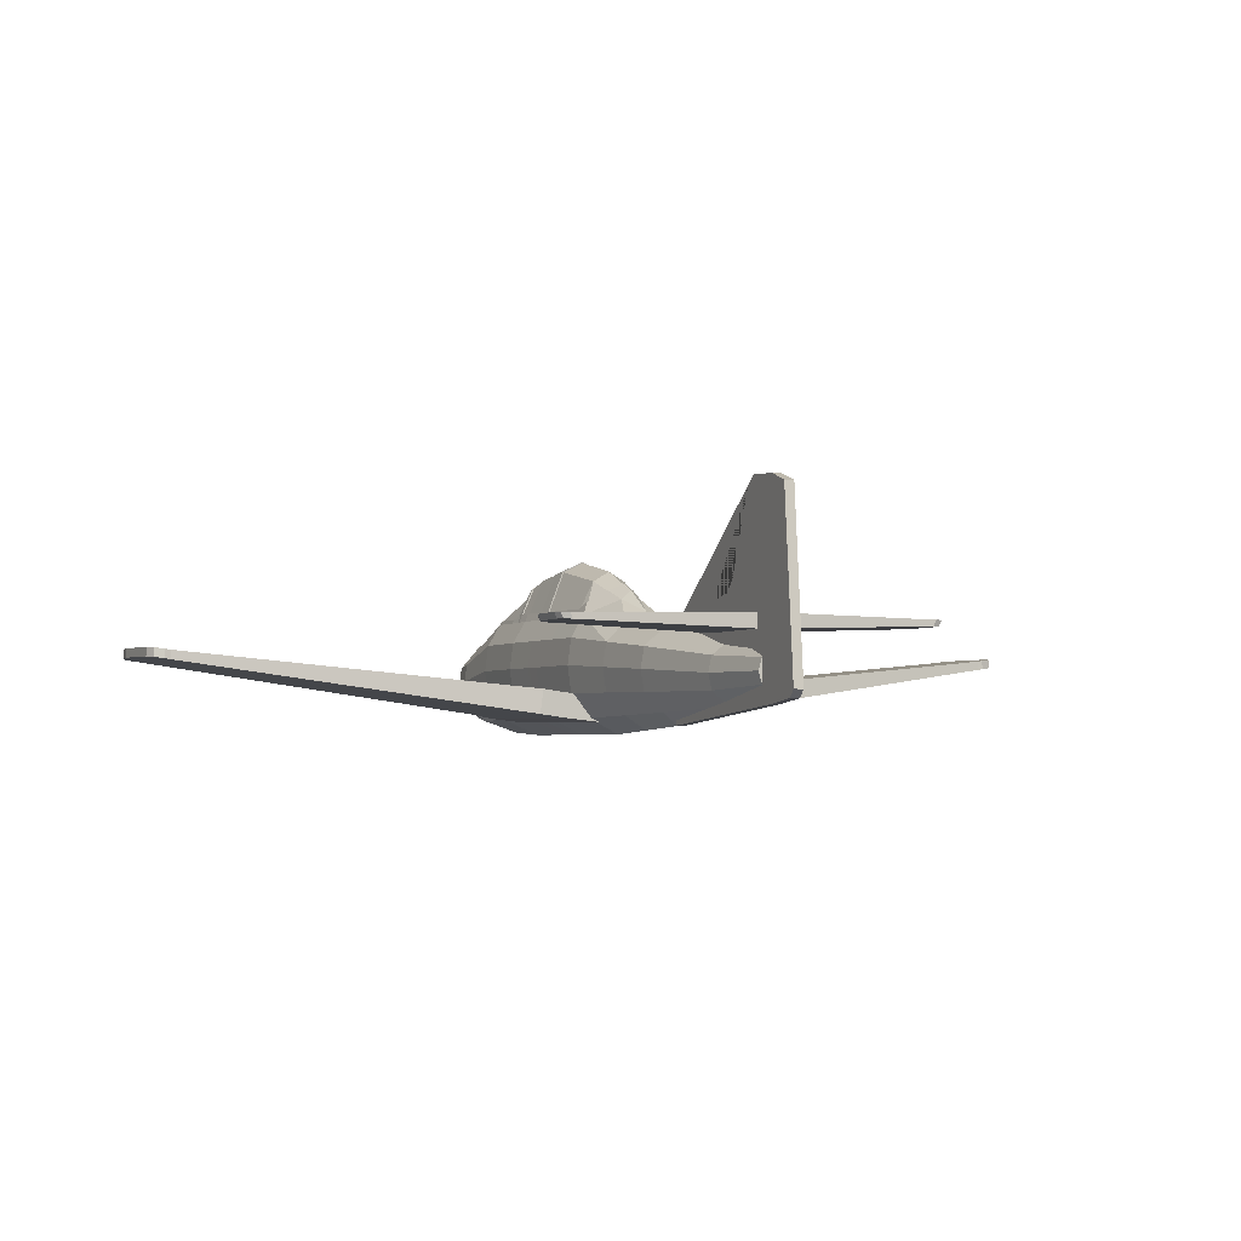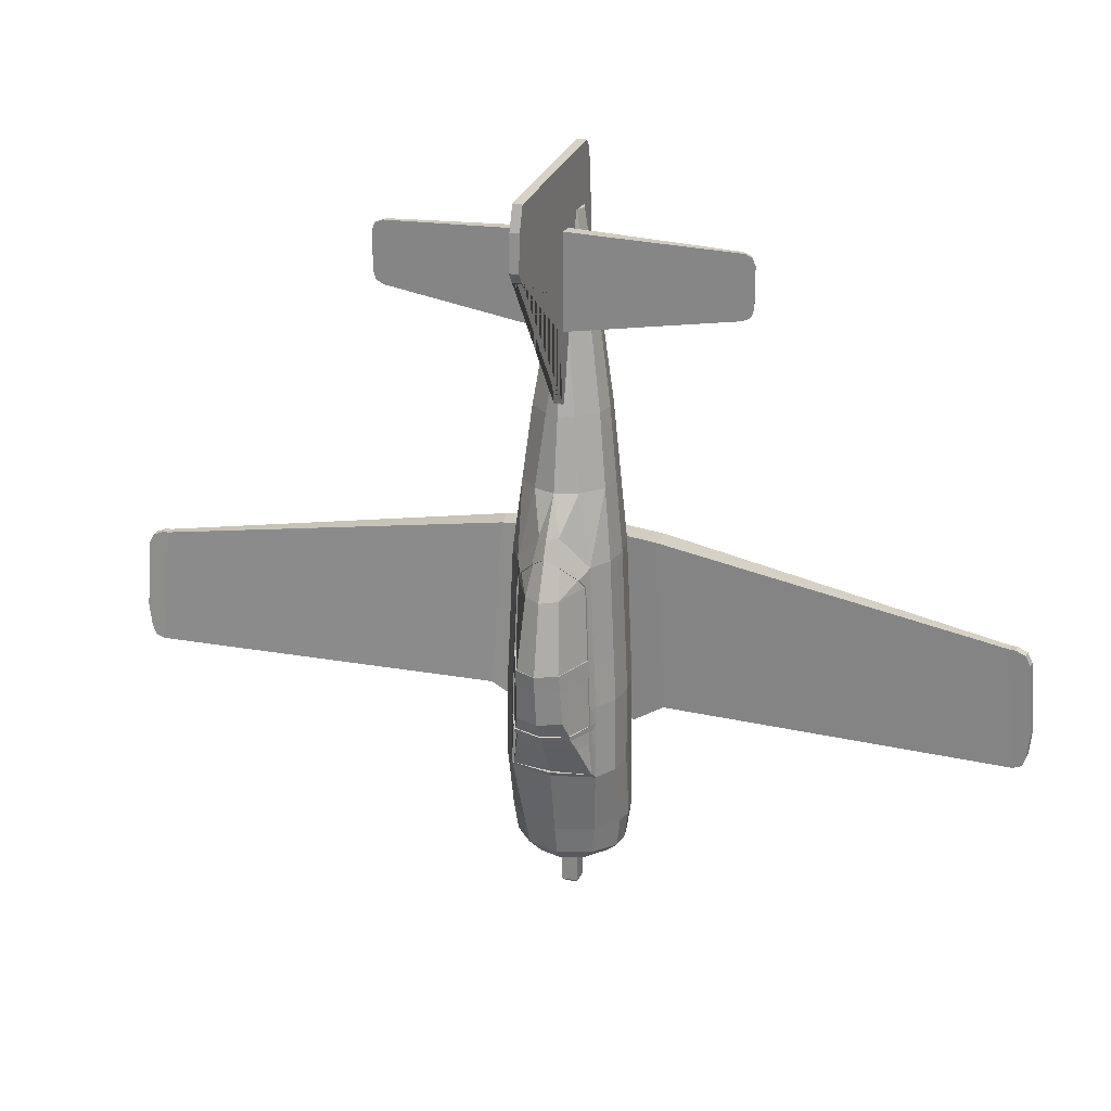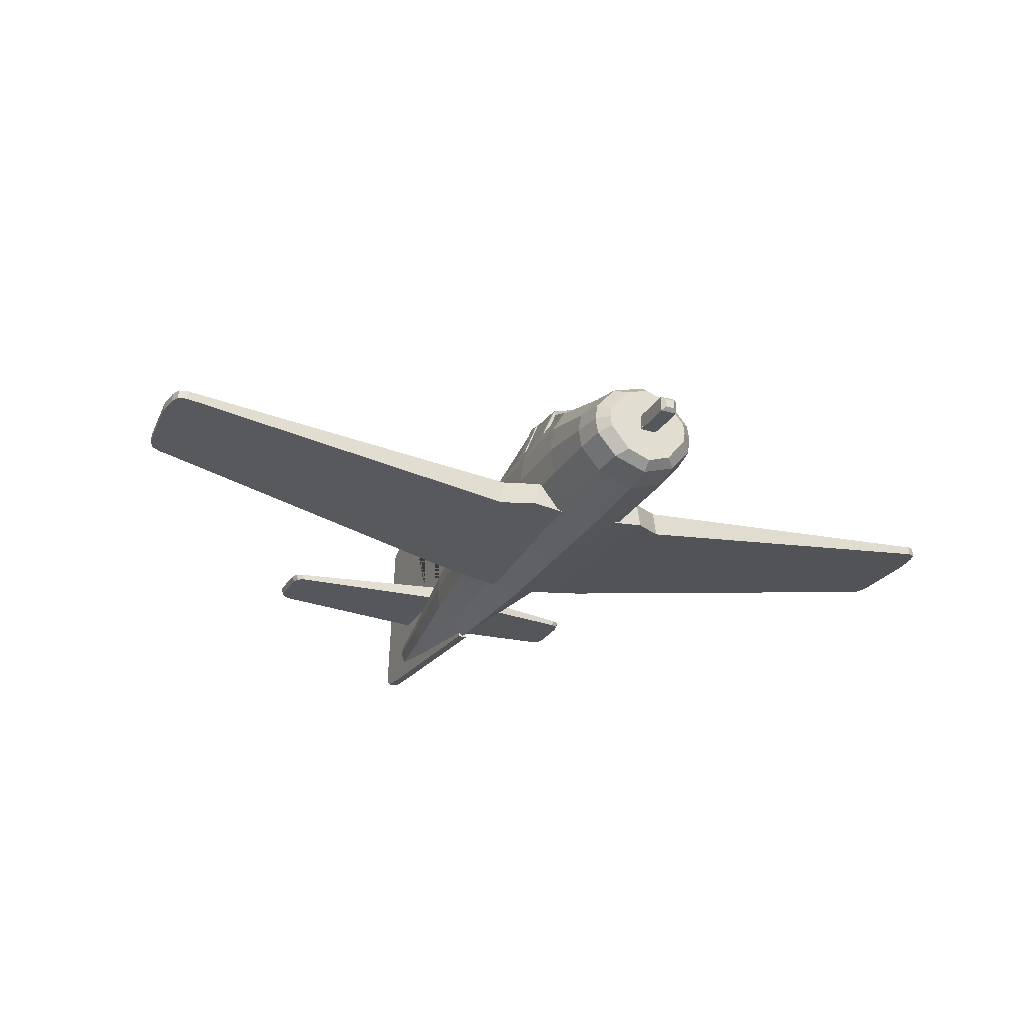
<metadata>
{"format":"obj","ext":"obj","renderer":"f3d","projection":"perspective","resolution":1024,"background":"white","views":[{"elev":-2.9,"azim":-22.5,"up":"+Y"},{"elev":23.3,"azim":-161.1,"up":"+Z"},{"elev":-26.8,"azim":155.4,"up":"+Y"}]}
</metadata>
<code>
o biplane_01
v -0.05881 0.0476 0.1534
v -0.05141 0.06832 -0.2412
v -0.03663 0.0189 0.1534
v -0.06552 0.06836 -0.2283
v -0.04338 0.1383 0.1534
v -0.05885 0.1119 0.1534
v -0.07099 0.06839 -0.1927
v -0.02007 0.04488 0.4582
v -0.07099 0.07989 -0.1126
v -0.06308 0.07989 0.1534
v -0.07099 0.07989 -0.02093
v -0.02719 0.1076 -0.2412
v -0.04999 0.08013 -0.2412
v -0.04997 0.05628 -0.2412
v -0.02744 0.02853 -0.2412
v -0.03912 0.1141 -0.2283
v -0.06266 0.08711 -0.2283
v -0.03935 0.02211 -0.2283
v -0.06262 0.04939 -0.2283
v -0.04411 0.1187 -0.1927
v -0.06737 0.09065 -0.1927
v -0.06733 0.04589 -0.1927
v -0.04398 0.01863 -0.1927
v -0.06676 0.1119 -0.1126
v -0.05024 0.143 -0.1072
v -0.04454 0.0189 -0.1126
v -0.06672 0.0476 -0.1126
v -0.06676 0.1119 -0.02093
v -0.05129 0.1383 -0.02093
v -0.04454 0.0189 -0.02093
v -0.06672 0.0476 -0.02093
v -0.04001 0.0459 0.3248
v -0.01783 0.02354 0.3248
v -0.0169 0.1166 0.3248
v -0.04005 0.09601 0.3248
v -0.006017 0.04938 0.5495
v -0.04428 0.07106 0.3248
v -0.0201 0.08209 0.4582
v -0.04954 0.104 0.2383
v -0.02434 0.06356 0.4582
v -0.006053 0.07719 0.5495
v -0.01029 0.06334 0.5495
v -0.02639 0.1275 0.2383
v -0.02732 0.0212 0.2383
v -0.0495 0.04676 0.2383
v -0.05377 0.07552 0.2383
v -0.04904 0.143 -0.06678
v -0.04454 0.0189 -0.06678
v -0.01175 0.1553 0.1922
v -0.06801 0.07989 0.04202
v -0.06378 0.1119 0.04202
v -0.04831 0.1383 0.04202
v -0.04156 0.0189 0.04202
v -0.06374 0.0476 0.04202
v -0.02599 0.1968 0.04154
v -0.06672 0.0476 -0.06678
v -0.06676 0.1119 -0.06678
v -0.07099 0.07989 -0.06678
v -0.04712 0.148 -0.0213
v -0.04487 0.1473 0.04194
v -0.03513 0.154 0.1433
v -0.03364 0.1806 -0.04165
v -0.01607 0.1671 0.1615
v -0.04126 0.1463 0.1325
v -0.04753 0.1483 -0.04774
v -0.06445 0.1119 0.0276
v -0.06476 0.1119 0.02094
v -0.069 0.07989 0.02093
v -0.06868 0.07989 0.0276
v -0.04929 0.1383 0.02094
v -0.04898 0.1383 0.0276
v -0.04254 0.0189 0.02093
v -0.04223 0.0189 0.0276
v -0.06473 0.0476 0.02093
v -0.06442 0.0476 0.0276
v -0.02697 0.1946 0.02093
v -0.02666 0.1953 0.0276
v -0.04538 0.1475 0.0276
v -0.04562 0.1475 0.02093
v -0.07099 0.07989 -0.04161
v -0.06672 0.0476 -0.04161
v -0.04454 0.0189 -0.04161
v -0.06676 0.1119 -0.04161
v -0.04906 0.143 -0.04775
v -0.04562 0.1474 -0.02133
v -0.02788 0.1891 -0.02264
v -0.01994 0.1797 0.1257
v -0.02485 0.1956 0.04131
v -0.01511 0.1659 0.1609
v -0.04341 0.1466 0.0418
v -0.03376 0.1532 0.143
v -0.03238 0.1796 -0.04142
v -0.0398 0.1456 0.1323
v -0.04596 0.1476 -0.04165
v -0.04411 0.1469 0.0209
v -0.02584 0.1935 0.02099
v -0.05129 0.1383 -0.1126
v -0.05129 0.1383 -0.06678
v -0.03323 0.1794 -0.04779
v -0.04746 0.1482 -0.04161
v -0.05129 0.1383 -0.04161
v -0.03706 0.164 -0.06662
v -0.04806 0.143 -0.1072
v -0.0308 0.1758 -0.04633
v -0.04477 0.143 -0.06692
v -0.0433 0.1465 -0.04788
v -0.04483 0.143 -0.04788
v 0.05881 0.0476 0.1534
v 0.05141 0.06832 -0.2412
v 0.03663 0.0189 0.1534
v -0 0.008693 -0.2283
v 0.06552 0.06836 -0.2283
v -0 0.1165 -0.2412
v -0 0.06832 -0.2412
v -0 0.0188 -0.2412
v 0.04338 0.1383 0.1534
v -0 -0 -0.1126
v -0 0.1264 -0.2283
v 0.05885 0.1119 0.1534
v -0 0.003456 -0.1927
v 0.07099 0.06839 -0.1927
v -0 0.1352 -0.1927
v 0.02007 0.04488 0.4582
v 0.07099 0.07989 -0.1126
v 0.06308 0.07989 0.1534
v 0.07099 0.07989 -0.02093
v -0 0.1538 -0.1072
v 0 0 0.1534
v 0.02719 0.1076 -0.2412
v 0.04999 0.08013 -0.2412
v 0.04997 0.05628 -0.2412
v 0.02744 0.02853 -0.2412
v 0.03912 0.1141 -0.2283
v 0.06266 0.08711 -0.2283
v 0.03935 0.02211 -0.2283
v 0.06262 0.04939 -0.2283
v 0.04411 0.1187 -0.1927
v 0.06737 0.09065 -0.1927
v 0.06733 0.04589 -0.1927
v 0.04398 0.01863 -0.1927
v 0.06676 0.1119 -0.1126
v 0.05024 0.143 -0.1072
v 0.04454 0.0189 -0.1126
v 0.06672 0.0476 -0.1126
v -0 0 -0.02093
v 0.06676 0.1119 -0.02093
v 0.05129 0.1383 -0.02093
v 0.04454 0.0189 -0.02093
v 0.06672 0.0476 -0.02093
v 0.04001 0.0459 0.3248
v 0.01783 0.02354 0.3248
v 0.0169 0.1166 0.3248
v 0.04005 0.09601 0.3248
v 0 0.126 0.3248
v 0.006017 0.04938 0.5495
v 0.04428 0.07106 0.3248
v 0 0.00882 0.3248
v 0 0.02828 0.4582
v 0 0.09736 0.4582
v 0.0201 0.08209 0.4582
v 0.04954 0.104 0.2383
v 0.02434 0.06356 0.4582
v 0 0.03697 0.5495
v 0 0.0886 0.5495
v 0.006053 0.07719 0.5495
v 0.01029 0.06334 0.5495
v 0.02639 0.1275 0.2383
v 0 0.004369 0.2383
v 0.02732 0.0212 0.2383
v 0.0495 0.04676 0.2383
v 0 0.1384 0.2383
v 0.05377 0.07552 0.2383
v 0.04904 0.143 -0.06678
v 0.04454 0.0189 -0.06678
v 0.01175 0.1553 0.1922
v 0 0.1661 0.1922
v 0.06801 0.07989 0.04202
v 0 0 0.04202
v 0.06378 0.1119 0.04202
v 0.04831 0.1383 0.04202
v 0.04156 0.0189 0.04202
v 0.06374 0.0476 0.04202
v 0 0.2089 0.04154
v 0.02599 0.1968 0.04154
v 0.06672 0.0476 -0.06678
v -0 0 -0.06678
v 0.06676 0.1119 -0.06678
v 0.07099 0.07989 -0.06678
v 0.04712 0.148 -0.0213
v 0 0.1744 0.1717
v 0.04487 0.1473 0.04194
v 0.03513 0.154 0.1433
v 0.03364 0.1806 -0.04165
v -0 0.19 -0.04719
v 0.01607 0.1671 0.1615
v 0.04126 0.1463 0.1325
v 0.04753 0.1483 -0.04774
v 0 0 0.02093
v 0 0 0.0276
v 0.06445 0.1119 0.0276
v 0.06476 0.1119 0.02094
v 0.069 0.07989 0.02093
v 0.06868 0.07989 0.0276
v 0.04929 0.1383 0.02094
v 0.04898 0.1383 0.0276
v 0.04254 0.0189 0.02093
v 0.04223 0.0189 0.0276
v 0.06473 0.0476 0.02093
v 0.06442 0.0476 0.0276
v 0 0.2075 0.02759
v 0 0.2068 0.02094
v 0.02697 0.1946 0.02093
v 0.02666 0.1953 0.0276
v 0.04538 0.1475 0.0276
v 0.04562 0.1475 0.02093
v -0 0 -0.04161
v 0.07099 0.07989 -0.04161
v 0.06672 0.0476 -0.04161
v 0.04454 0.0189 -0.04161
v 0.06676 0.1119 -0.04161
v 0.04906 0.143 -0.04775
v 0.04562 0.1474 -0.02133
v 0.02788 0.1891 -0.02264
v 0 0.2075 0.04125
v 0 0.1917 0.1256
v -0 0.1914 -0.04102
v -0 0.201 -0.02251
v 0.01994 0.1797 0.1257
v 0.02485 0.1956 0.04131
v 0.01511 0.1659 0.1609
v 0.04341 0.1466 0.0418
v 0 0.1732 0.1711
v 0.03376 0.1532 0.143
v 0.03238 0.1796 -0.04142
v 0.0398 0.1456 0.1323
v 0.04596 0.1476 -0.04165
v 0.04411 0.1469 0.0209
v 0.02584 0.1935 0.02099
v 0 0.2053 0.02107
v -0 0.1505 -0.1126
v 0.05129 0.1383 -0.1126
v 0.05129 0.1383 -0.06678
v 0.03323 0.1794 -0.04779
v -0 0.1928 -0.04166
v 0.04746 0.1482 -0.04161
v 0.05129 0.1383 -0.04161
v 0.03706 0.164 -0.06662
v 0.04806 0.143 -0.1072
v -0 0.1499 -0.1072
v -0 0.1755 -0.06564
v 0.0308 0.1758 -0.04633
v 0.04477 0.143 -0.06692
v -0 0.186 -0.04518
v 0.0433 0.1465 -0.04788
v 0.04483 0.143 -0.04788
v -0.112 0.02537 -0.05182
v -0.09806 0.02339 0.1572
v -0.07506 0.02013 -0.0761
v -0.06393 0.01855 0.1586
v -0.5271 0.08434 -0.03945
v -0.5132 0.08236 0.1038
v -0.5196 0.08328 0.104
v -0.5373 0.08579 0.08829
v -0.5315 0.08496 0.09959
v -0.544 0.08674 0.005176
v -0.5371 0.08576 -0.03455
v -0.5412 0.08634 -0.02238
v -0.1081 0.05426 -0.05182
v -0.09416 0.05229 0.1572
v -0.07116 0.04902 -0.0761
v -0.06003 0.04744 0.1586
v -0.5265 0.09496 -0.03945
v -0.5126 0.09299 0.1038
v -0.519 0.09391 0.104
v -0.5367 0.09642 0.08829
v -0.5309 0.09559 0.0996
v -0.5434 0.09737 0.005181
v -0.5365 0.09638 -0.03455
v -0.5406 0.09697 -0.02238
v -0 0.01144 -0.07711
v 0.112 0.02537 -0.05182
v 0 0.01144 0.1611
v 0.09806 0.02339 0.1572
v 0.07506 0.02013 -0.0761
v 0.06393 0.01855 0.1586
v 0.5271 0.08434 -0.03945
v 0.5132 0.08236 0.1038
v 0.5196 0.08328 0.104
v 0.5373 0.08579 0.08829
v 0.5315 0.08496 0.09959
v 0.544 0.08674 0.005176
v 0.5371 0.08576 -0.03455
v 0.5412 0.08634 -0.02239
v -0 0.04033 -0.07711
v 0.1081 0.05426 -0.05182
v 0 0.04033 0.1612
v 0.09416 0.05229 0.1572
v 0.07116 0.04902 -0.0761
v 0.06003 0.04744 0.1586
v 0.5265 0.09496 -0.03945
v 0.5126 0.09299 0.1038
v 0.519 0.09391 0.104
v 0.5367 0.09642 0.08829
v 0.5309 0.09559 0.0996
v 0.5434 0.09737 0.005181
v 0.5365 0.09638 -0.03455
v 0.5406 0.09697 -0.02238
v -0.2161 0.1133 0.4703
v -0.2041 0.1129 0.4562
v -0.2126 0.1132 0.4611
v -0.204 0.1129 0.5305
v -0.2161 0.1133 0.518
v -0.2125 0.1132 0.5267
v -0.2191 0.1202 0.4703
v -0.2072 0.1198 0.4562
v -0.2156 0.1201 0.4611
v -0.207 0.1198 0.5305
v -0.2191 0.1202 0.518
v -0.2156 0.1201 0.5267
v 0 0.1064 0.4233
v 0 0.1238 0.5374
v 0 0.1064 0.5374
v 0 0.1238 0.4233
v 0.2161 0.1133 0.4703
v 0.2041 0.1129 0.4562
v 0.2126 0.1132 0.4611
v 0.204 0.1129 0.5305
v 0.2161 0.1133 0.518
v 0.2125 0.1132 0.5267
v 0.2191 0.1202 0.4703
v 0.2072 0.1198 0.4562
v 0.2156 0.1201 0.4611
v 0.207 0.1198 0.5305
v 0.2191 0.1202 0.518
v 0.2156 0.1201 0.5267
v -0.005593 0.2553 0.5171
v -0.005593 0.1221 0.3395
v -0.005593 0.1598 0.4783
v -0.005593 0.1468 0.4649
v -0.005593 0.2649 0.5295
v -0.005593 0.262 0.5722
v -0.005593 0.2525 0.6003
v -0.005593 0.0434 0.6194
v -0.005593 0.03441 0.6104
v -0.005593 0.02935 0.5694
v -0.005593 0.009115 0.3339
v 0.005593 0.2553 0.5171
v 0.005593 0.1221 0.3395
v 0.005593 0.1598 0.4783
v 0.005593 0.1468 0.4649
v 0.005593 0.2649 0.5295
v 0.005593 0.262 0.5722
v 0.005593 0.2525 0.6003
v 0.005593 0.0434 0.6194
v 0.005593 0.03441 0.6104
v 0.005593 0.02935 0.5694
v 0.005593 0.009115 0.3339
v 0 0.2553 0.5171
v 0 0.1221 0.3395
v 0 0.1598 0.4783
v 0 0.1468 0.4649
v 0 0.2649 0.5295
v 0 0.262 0.5722
v 0 0.2525 0.6003
v 0 0.0434 0.6194
v 0 0.03441 0.6104
v 0 0.02935 0.5694
v 0 0.009115 0.3339
v -0.00945 0.05978 -0.2453
v -0.00945 0.07686 -0.2453
v -0.00945 0.05978 -0.2351
v -0.00945 0.07686 -0.2351
v -0.009953 0.05887 -0.2453
v -0.009953 0.07777 -0.2453
v -0.005709 0.06311 -0.2982
v -0.009953 0.05887 -0.294
v -0.009953 0.07777 -0.294
v -0.005709 0.07353 -0.2982
v -0 0.05978 -0.2453
v -0 0.07686 -0.2453
v -0 0.05978 -0.2351
v -0 0.07686 -0.2351
v 0.00945 0.05978 -0.2453
v 0.00945 0.07686 -0.2453
v 0.00945 0.05978 -0.2351
v 0.00945 0.07686 -0.2351
v -0 0.05887 -0.2453
v -0 0.07777 -0.2453
v 0.009953 0.05887 -0.2453
v 0.009953 0.07777 -0.2453
v -0 0.05887 -0.294
v -0 0.06311 -0.2982
v -0 0.07353 -0.2982
v -0 0.07777 -0.294
v 0.005709 0.06311 -0.2982
v 0.009953 0.05887 -0.294
v 0.009953 0.07777 -0.294
v 0.005709 0.07353 -0.2982
f 19 22 7 4
f 115 111 18 15
f 14 2 114 115 15
f 12 16 118 113
f 111 120 23 18
f 14 19 4 2
f 2 13 12 113 114
f 4 7 21 17
f 22 27 9 7
f 120 117 26 23
f 16 20 122 118
f 7 9 24 21
f 178 128 3 53
f 168 157 33 44
f 20 97 240 122
f 51 6 5 52
f 17 16 12 13
f 23 22 19 18
f 18 19 14 15
f 21 20 16 17
f 26 27 22 23
f 24 97 20 21
f 2 4 17 13
f 45 32 37 46
f 60 90 88 55
f 53 3 1 54
f 54 1 10 50
f 50 10 6 51
f 58 80 83 57
f 56 81 80 58
f 48 82 81 56
f 171 176 49
f 57 83 101 98
f 186 216 82 48
f 33 158 8 32
f 32 8 40 37
f 43 34 154 171
f 44 33 32 45
f 39 35 34 43
f 46 37 35 39
f 158 163 36 8
f 8 36 42 40
f 37 40 38 35
f 34 159 154
f 35 38 159 34
f 157 158 33
f 10 46 39 6
f 1 45 46 10
f 40 42 41 38
f 38 41 164 159
f 29 59 100 101
f 62 92 226 244
f 5 6 39
f 3 44 45 1
f 73 53 54 75
f 128 168 44 3
f 76 96 95 79
f 5 49 63
f 65 106 107 84
f 5 61 64 60 52
f 79 95 85 59
f 66 51 52 71
f 31 74 68 11
f 30 72 74 31
f 75 54 50 69
f 11 68 67 28
f 164 41 42 36 163
f 25 103 249 127
f 117 186 48 26
f 24 57 98 97
f 26 48 56 27
f 27 56 58 9
f 9 58 57 24
f 63 89 91 61
f 211 239 96 76
f 194 253 104 99
f 100 94 92 62
f 63 49 176 190
f 59 85 94 100
f 199 178 53 73
f 69 50 51 66
f 77 55 183 210
f 52 60 78 71
f 28 67 70 29
f 60 55 77 78
f 70 79 59 29
f 79 78 77 76
f 73 72 198 199
f 71 70 67 66
f 75 74 72 73
f 69 68 74 75
f 66 67 68 69
f 210 211 76 77
f 70 71 78 79
f 145 198 72 30
f 227 226 92 86
f 80 11 28 83
f 83 28 29 101
f 81 31 11 80
f 84 107 105 47
f 82 30 31 81
f 216 145 30 82
f 88 87 225 224
f 87 89 232 225
f 86 96 239 227
f 95 96 86 85
f 89 87 91
f 91 87 93
f 85 86 92 94
f 61 91 93 64
f 55 88 224 183
f 64 93 90 60
f 190 232 89 63
f 127 240 97 25
f 25 97 98 47
f 99 62 244 194
f 65 100 62 99
f 47 98 101 84
f 84 101 100 65
f 105 102 103
f 250 249 103 102
f 253 250 102 104
f 106 104 102 105 107
f 99 104 106 65
f 47 105 103 25
f 136 112 121 139
f 115 132 135 111
f 131 132 115 114 109
f 129 113 118 133
f 111 135 140 120
f 131 109 112 136
f 109 114 113 129 130
f 112 134 138 121
f 139 121 124 144
f 120 140 143 117
f 133 118 122 137
f 121 138 141 124
f 178 181 110 128
f 168 169 151 157
f 137 122 240 241
f 179 180 116 119
f 134 130 129 133
f 140 135 136 139
f 135 132 131 136
f 138 134 133 137
f 143 140 139 144
f 141 138 137 241
f 109 130 134 112
f 170 172 156 150
f 191 184 229 231
f 181 182 108 110
f 182 177 125 108
f 177 179 119 125
f 188 187 220 217
f 185 188 217 218
f 174 185 218 219
f 171 167 175
f 187 242 246 220
f 186 174 219 216
f 151 150 123 158
f 150 156 162 123
f 167 171 154 152
f 169 170 150 151
f 161 167 152 153
f 172 161 153 156
f 158 123 155 163
f 123 162 166 155
f 156 153 160 162
f 152 154 159
f 153 152 159 160
f 157 151 158
f 125 119 161 172
f 108 125 172 170
f 162 160 165 166
f 160 159 164 165
f 147 246 245 189
f 193 244 226 234
f 161 119 116
f 110 108 170 169
f 207 209 182 181
f 128 110 169 168
f 212 215 237 238
f 195 116 192
f 197 221 255 254
f 116 180 191 196 192
f 215 189 222 237
f 200 205 180 179
f 149 126 202 208
f 148 149 208 206
f 209 203 177 182
f 126 146 201 202
f 164 163 155 166 165
f 142 127 249 248
f 117 143 174 186
f 141 241 242 187
f 143 144 185 174
f 144 124 188 185
f 124 141 187 188
f 195 192 233 230
f 211 212 238 239
f 194 243 251 253
f 245 193 234 236
f 195 190 176 175
f 189 245 236 222
f 199 207 181 178
f 203 200 179 177
f 213 210 183 184
f 180 205 214 191
f 146 147 204 201
f 191 214 213 184
f 204 147 189 215
f 215 212 213 214
f 207 199 198 206
f 205 200 201 204
f 209 207 206 208
f 203 209 208 202
f 200 203 202 201
f 210 213 212 211
f 204 215 214 205
f 145 148 206 198
f 227 223 234 226
f 217 220 146 126
f 220 246 147 146
f 218 217 126 149
f 221 173 252 255
f 219 218 149 148
f 216 219 148 145
f 229 224 225 228
f 228 225 232 230
f 223 227 239 238
f 237 222 223 238
f 230 233 228
f 233 235 228
f 222 236 234 223
f 192 196 235 233
f 184 183 224 229
f 196 191 231 235
f 190 195 230 232
f 127 142 241 240
f 142 173 242 241
f 243 194 244 193
f 197 243 193 245
f 173 221 246 242
f 221 197 245 246
f 252 248 247
f 250 247 248 249
f 253 251 247 250
f 254 255 252 247 251
f 243 197 254 251
f 173 142 248 252
f 258 259 257 256
f 280 282 259 258
f 257 261 260 256
f 261 262 264 263 265 267 266 260
f 270 268 269 271
f 294 270 271 296
f 269 268 272 273
f 273 272 278 279 277 275 276 274
f 267 265 277 279
f 261 257 269 273
f 258 256 268 270
f 265 263 275 277
f 256 260 272 268
f 262 261 273 274
f 259 282 296 271
f 263 264 276 275
f 280 258 270 294
f 264 262 274 276
f 257 259 271 269
f 260 266 278 272
f 266 267 279 278
f 284 281 283 285
f 280 284 285 282
f 283 281 286 287
f 287 286 292 293 291 289 290 288
f 298 299 297 295
f 294 296 299 298
f 297 301 300 295
f 301 302 304 303 305 307 306 300
f 293 307 305 291
f 287 301 297 283
f 284 298 295 281
f 291 305 303 289
f 281 295 300 286
f 288 302 301 287
f 285 299 296 282
f 289 303 304 290
f 280 294 298 284
f 290 304 302 288
f 283 297 299 285
f 286 300 306 292
f 292 306 307 293
f 323 315 316 314 318 319 317 321
f 320 322 311 313 312 308 310 309
f 308 312 318 314
f 309 310 316 315
f 311 322 321 317
f 312 313 319 318
f 310 308 314 316
f 320 309 315 323
f 313 311 317 319
f 323 321 333 335 334 330 332 331
f 320 325 326 324 328 329 327 322
f 324 330 334 328
f 325 331 332 326
f 327 333 321 322
f 328 334 335 329
f 326 332 330 324
f 320 323 331 325
f 329 335 333 327
f 336 338 339 337 346 345 344 343 342 341 340
f 342 343 365 364
f 339 338 360 361
f 336 340 362 358
f 343 344 366 365
f 340 341 363 362
f 346 337 359 368
f 338 336 358 360
f 344 345 367 366
f 341 342 364 363
f 337 339 361 359
f 345 346 368 367
f 347 351 352 353 354 355 356 357 348 350 349
f 358 360 361 359 368 367 366 365 364 363 362
f 353 364 365 354
f 350 361 360 349
f 347 358 362 351
f 354 365 366 355
f 351 362 363 352
f 357 368 359 348
f 349 360 358 347
f 355 366 367 356
f 352 363 364 353
f 348 359 361 350
f 356 367 368 357
f 373 374 377 376
f 371 372 370 369
f 370 380 388 374
f 381 371 369 379
f 372 382 380 370
f 369 370 374 373
f 379 369 373 387
f 387 373 376 391
f 374 388 394 377
f 375 378 393 392
f 378 375 376 377
f 391 376 375 392
f 377 394 393 378
f 379 381 382 380
f 389 396 397 390
f 385 383 384 386
f 384 390 388 380
f 381 379 383 385
f 386 384 380 382
f 383 389 390 384
f 380 388 387 379
f 379 387 389 383
f 387 391 396 389
f 390 397 394 388
f 395 392 393 398
f 398 397 396 395
f 391 392 395 396
f 397 398 393 394
f 235 231 229 228
f 87 88 90 93
f 171 49 43
f 5 39 43
f 49 5 43
f 5 63 61
f 171 175 176
f 161 116 167
f 116 175 167
f 175 116 195

</code>
